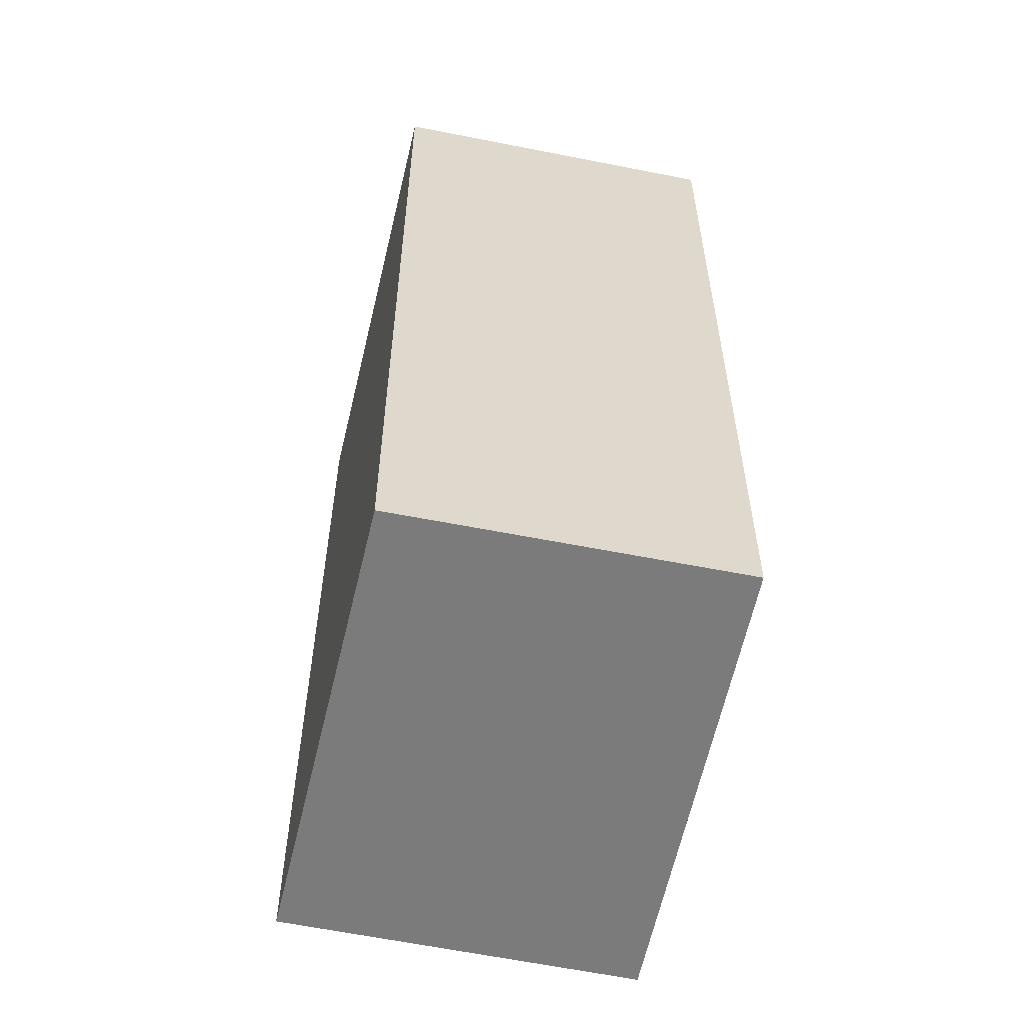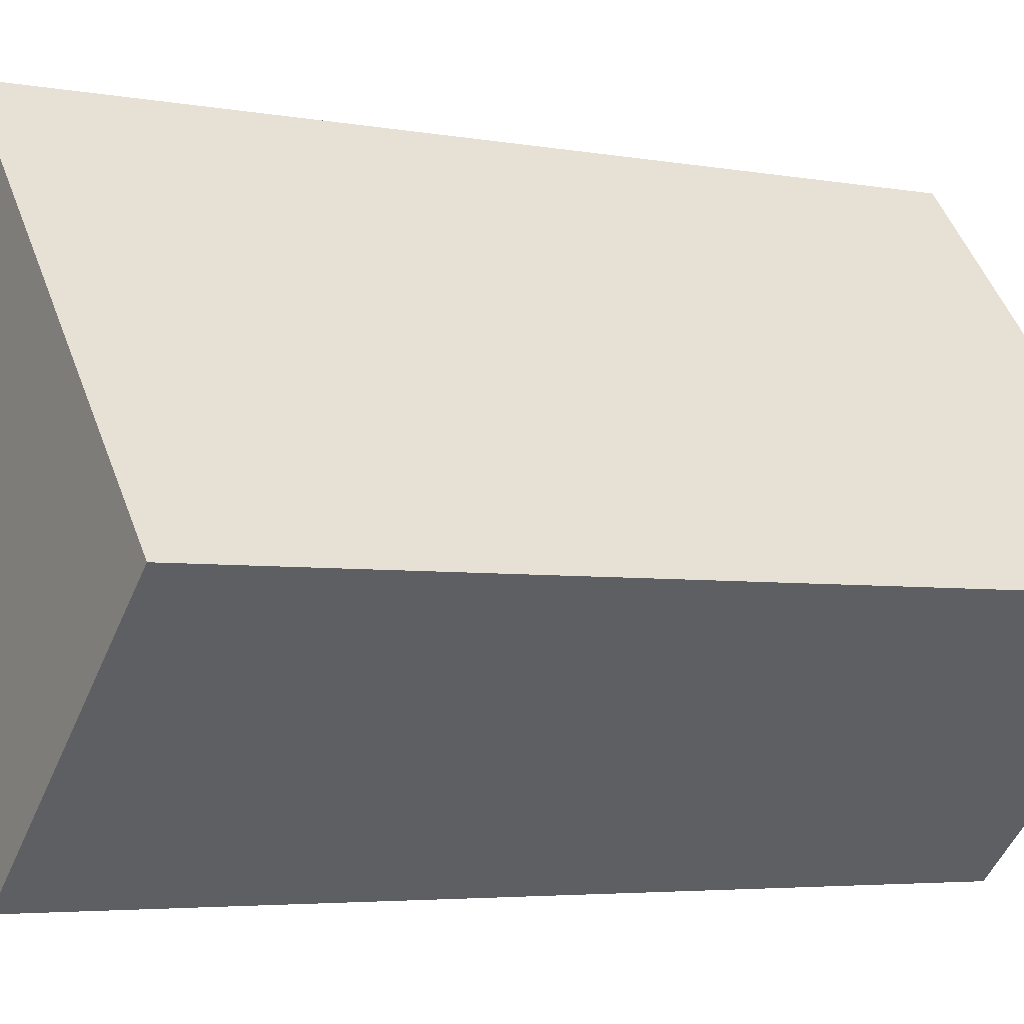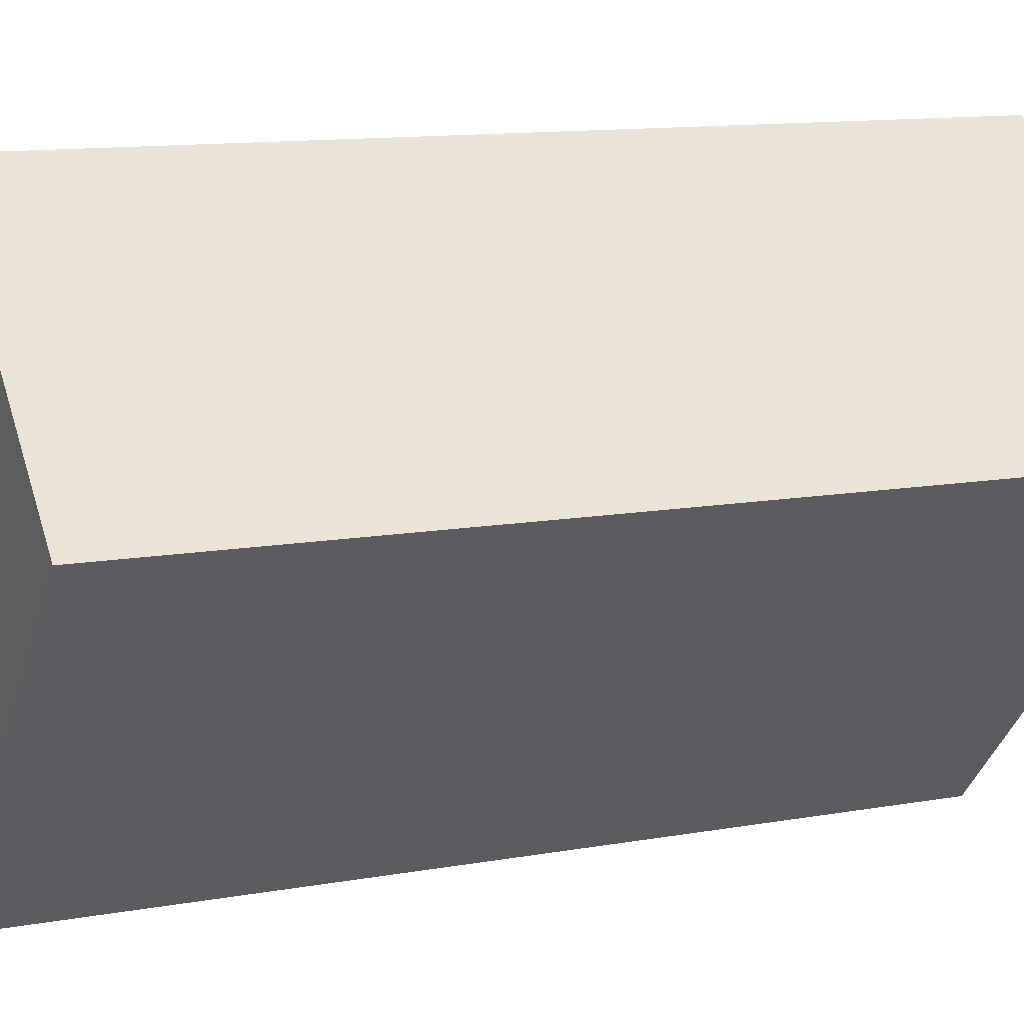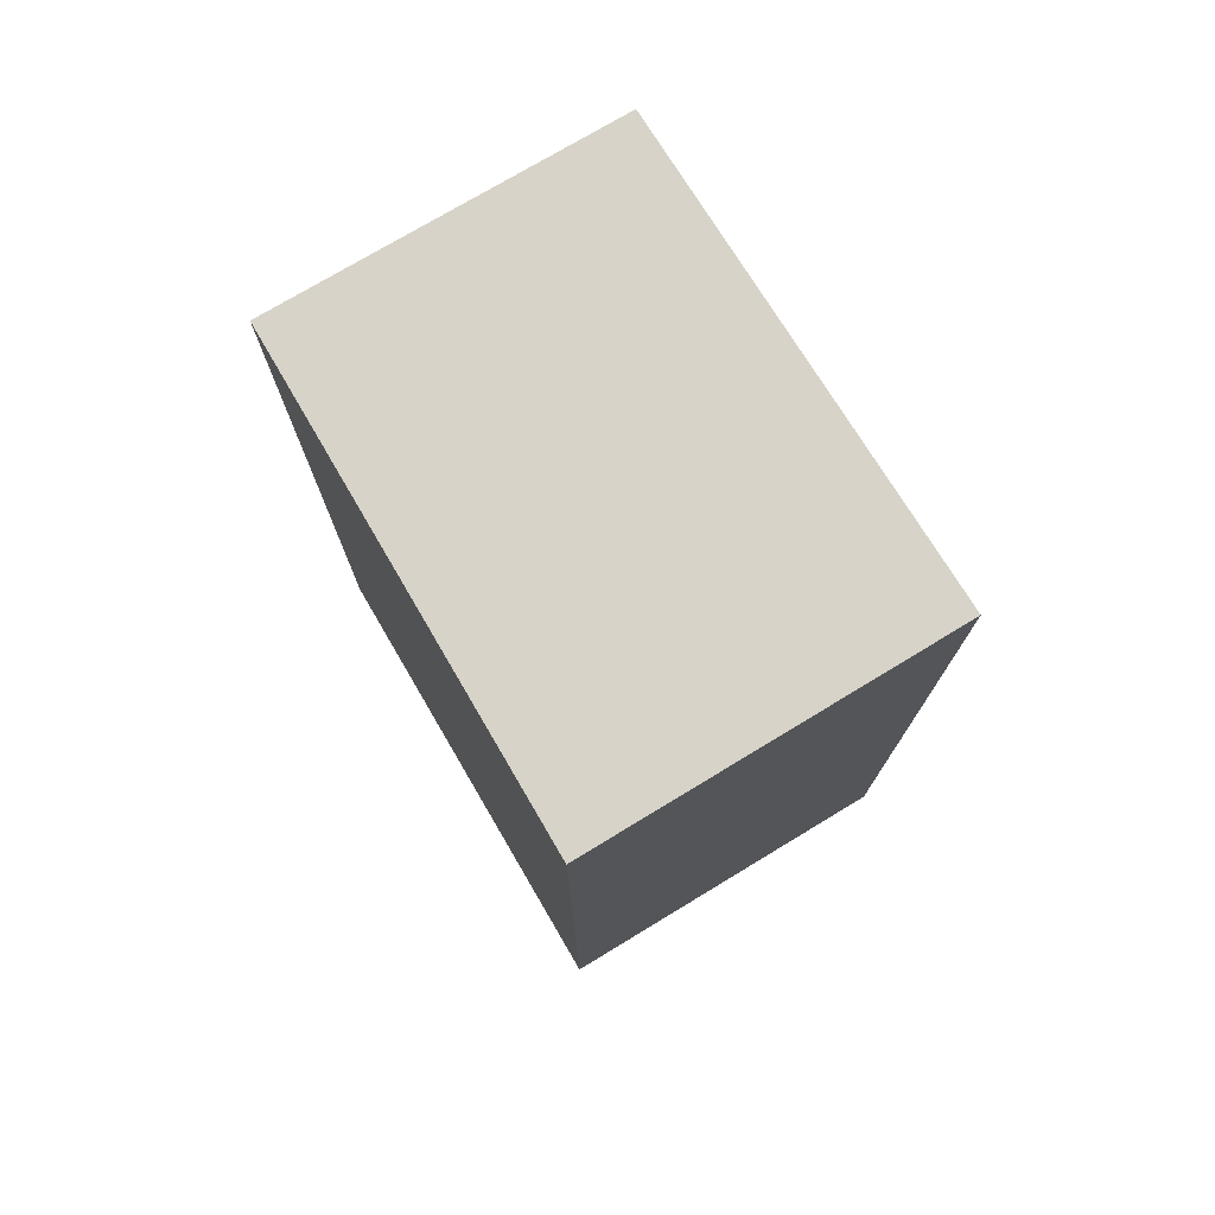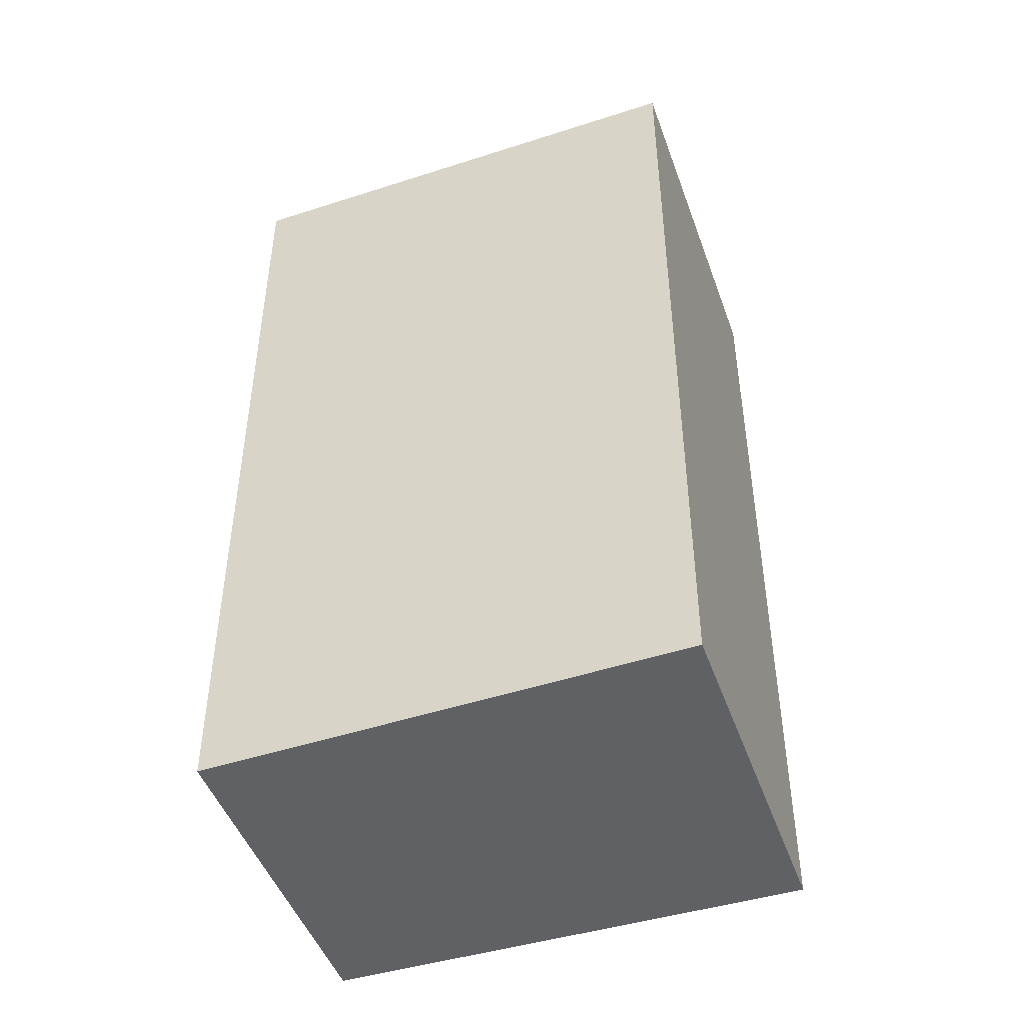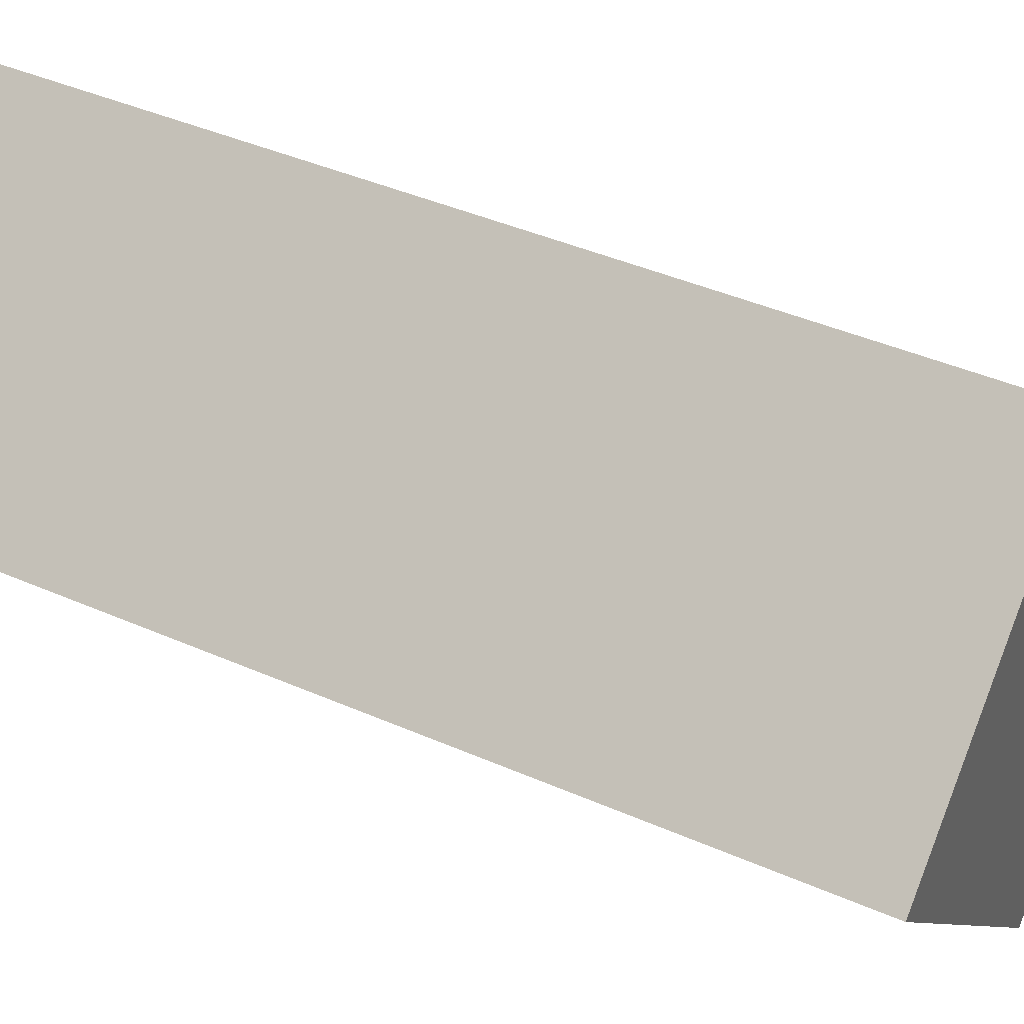
<metadata>
{"format":"obj","ext":"obj","renderer":"f3d","projection":"perspective","resolution":1024,"background":"white","views":[{"elev":-58.5,"azim":126.1,"up":"+Y"},{"elev":-4.2,"azim":58.6,"up":"+Z"},{"elev":11.9,"azim":-113.4,"up":"+Z"},{"elev":77.0,"azim":-72.8,"up":"+Y"},{"elev":-47.9,"azim":-112.4,"up":"+Y"},{"elev":42.5,"azim":-62.4,"up":"+Z"}]}
</metadata>
<code>
v  2.238 6.08 -2.44
v  1.844 6.08 1.638
v  3.977 6.08 -0.857
v  0 6.08 3.723e-16
v  3.977 5.248e-17 -0.857
v  2.238 1.494e-16 -2.44
v  0 0 0
v  1.844 -1.003e-16 1.638
g defaultobject
f 1 2 3
f 2 1 4
f 5 1 3
f 1 5 6
f 6 4 1
f 4 6 7
f 7 2 4
f 2 7 8
f 8 3 2
f 3 8 5
f 5 7 6
f 7 5 8

</code>
